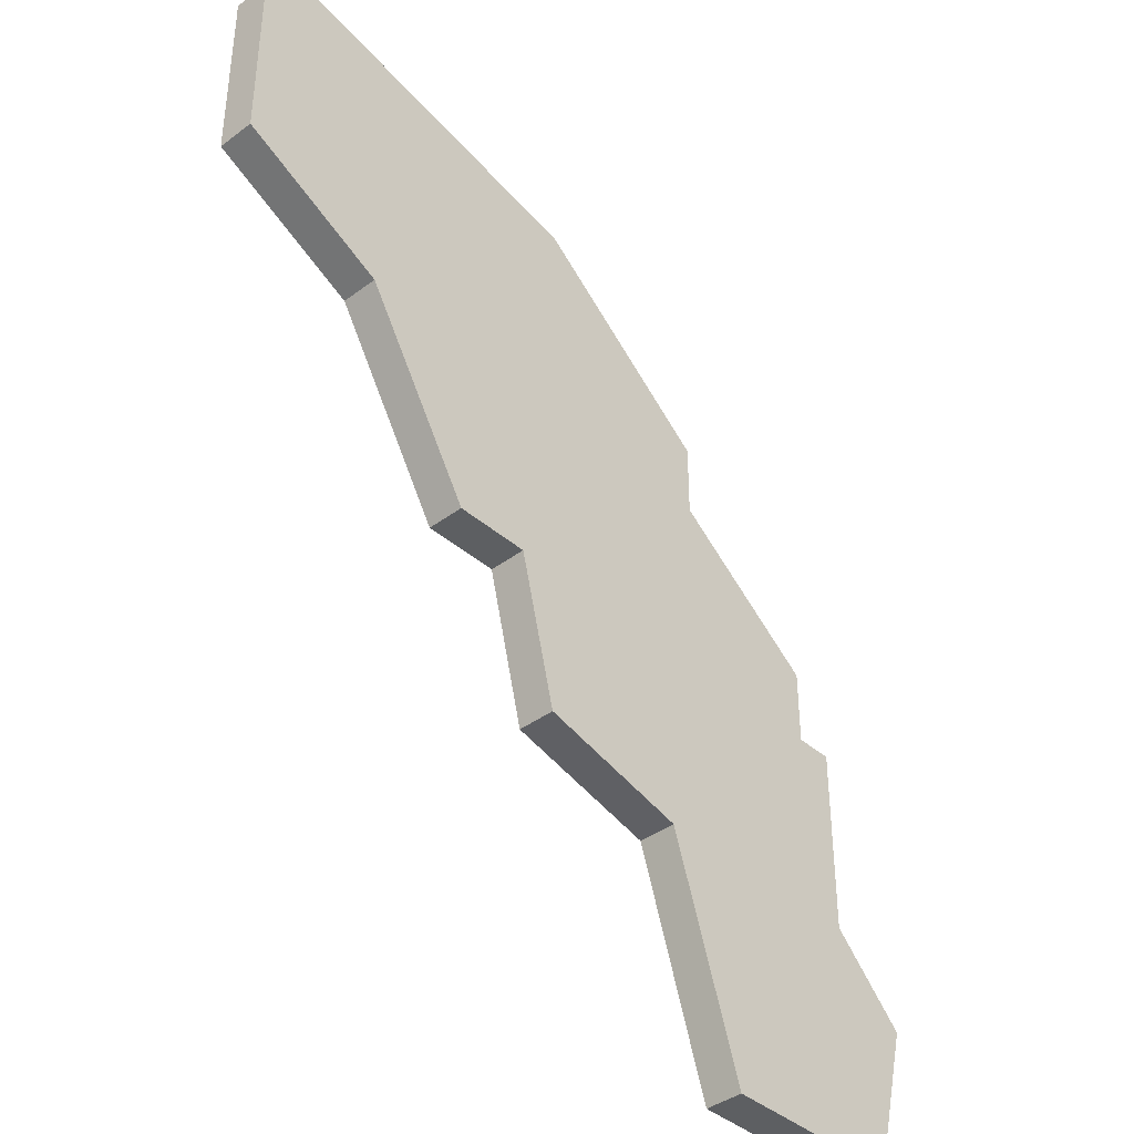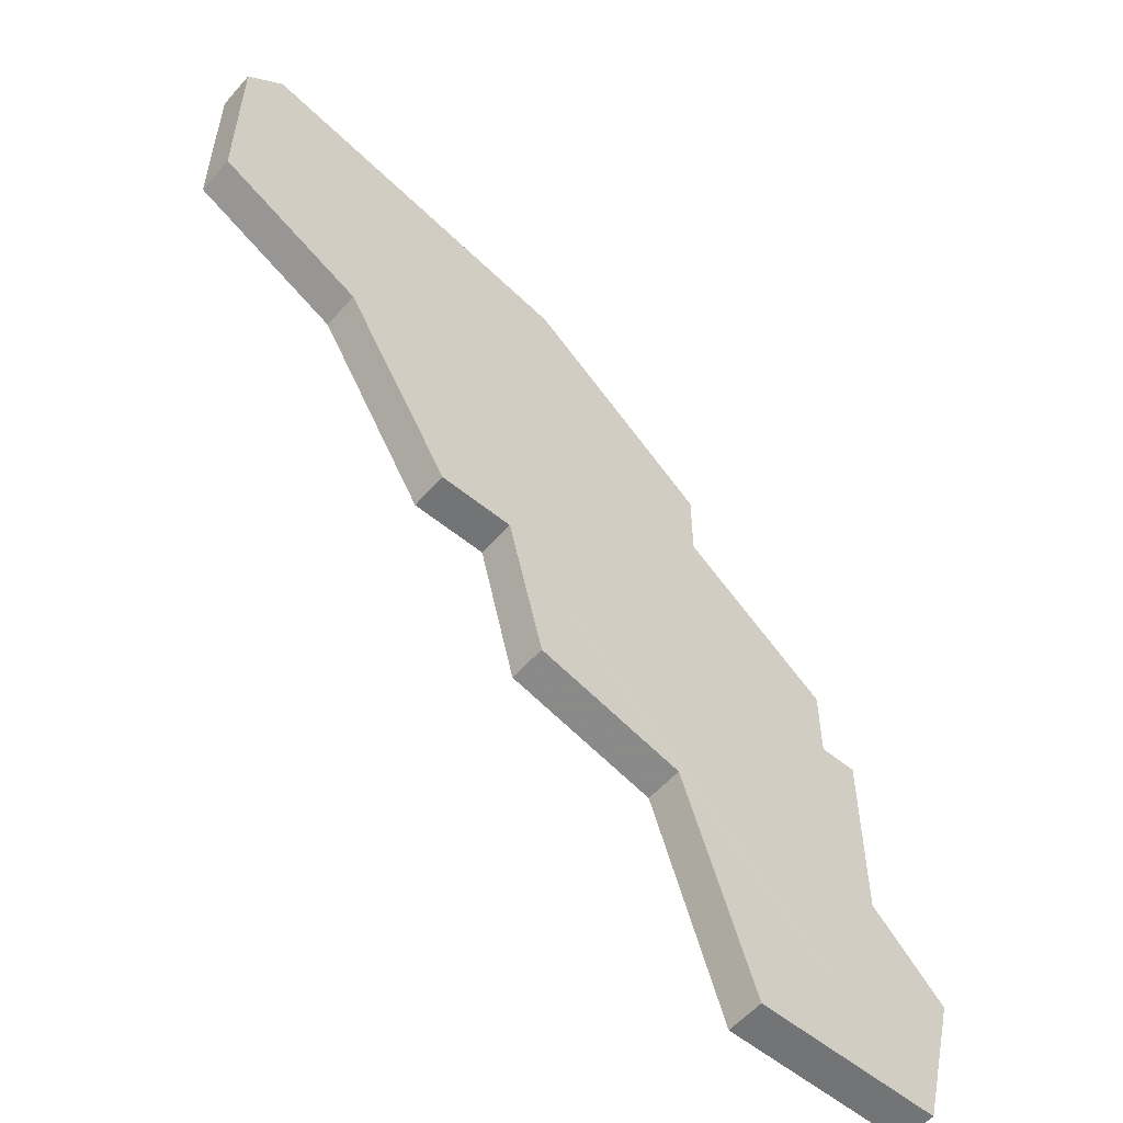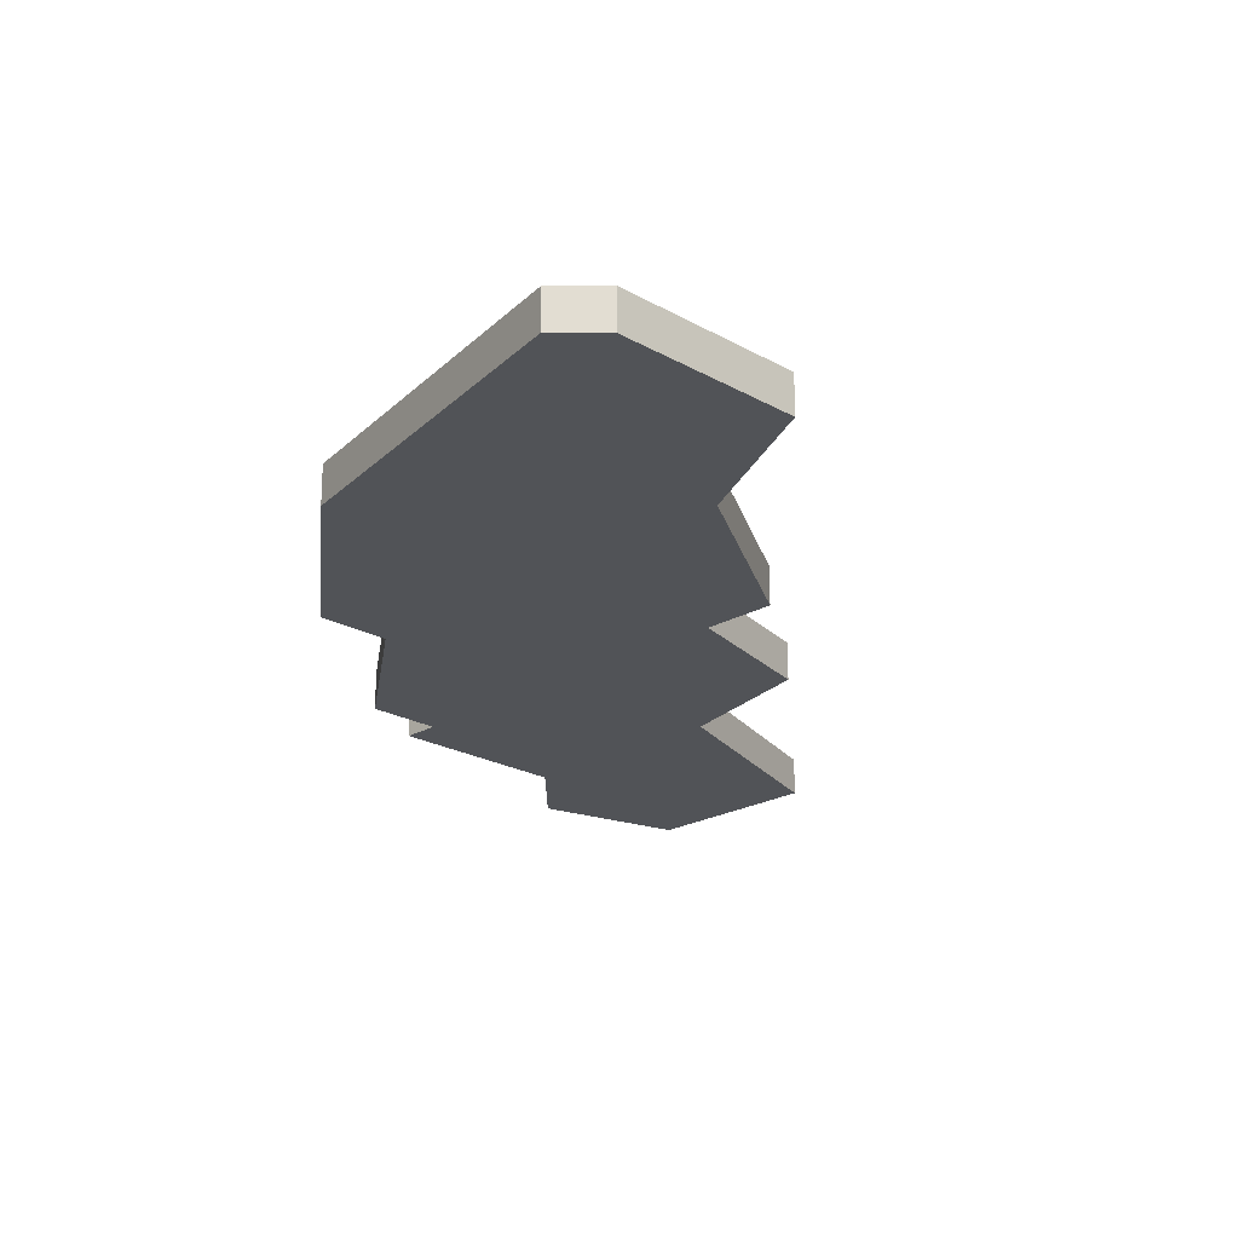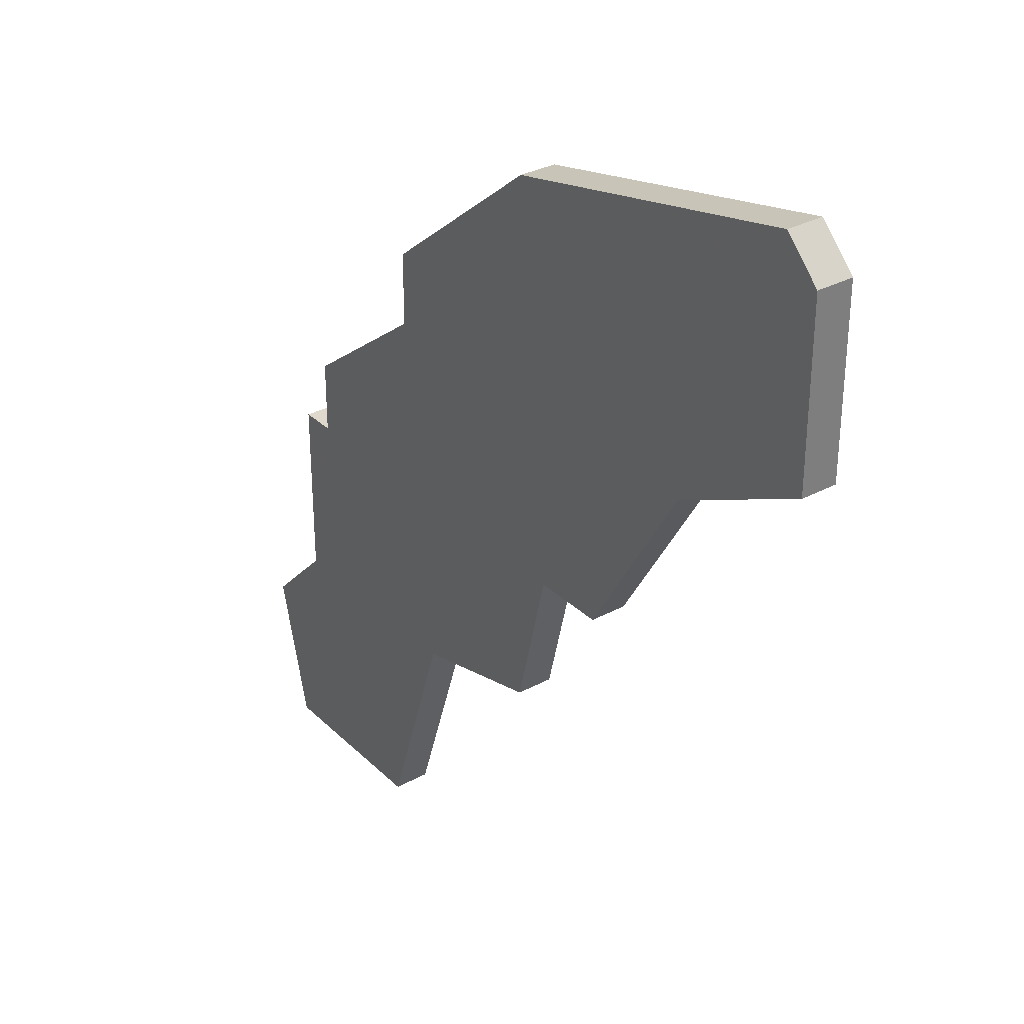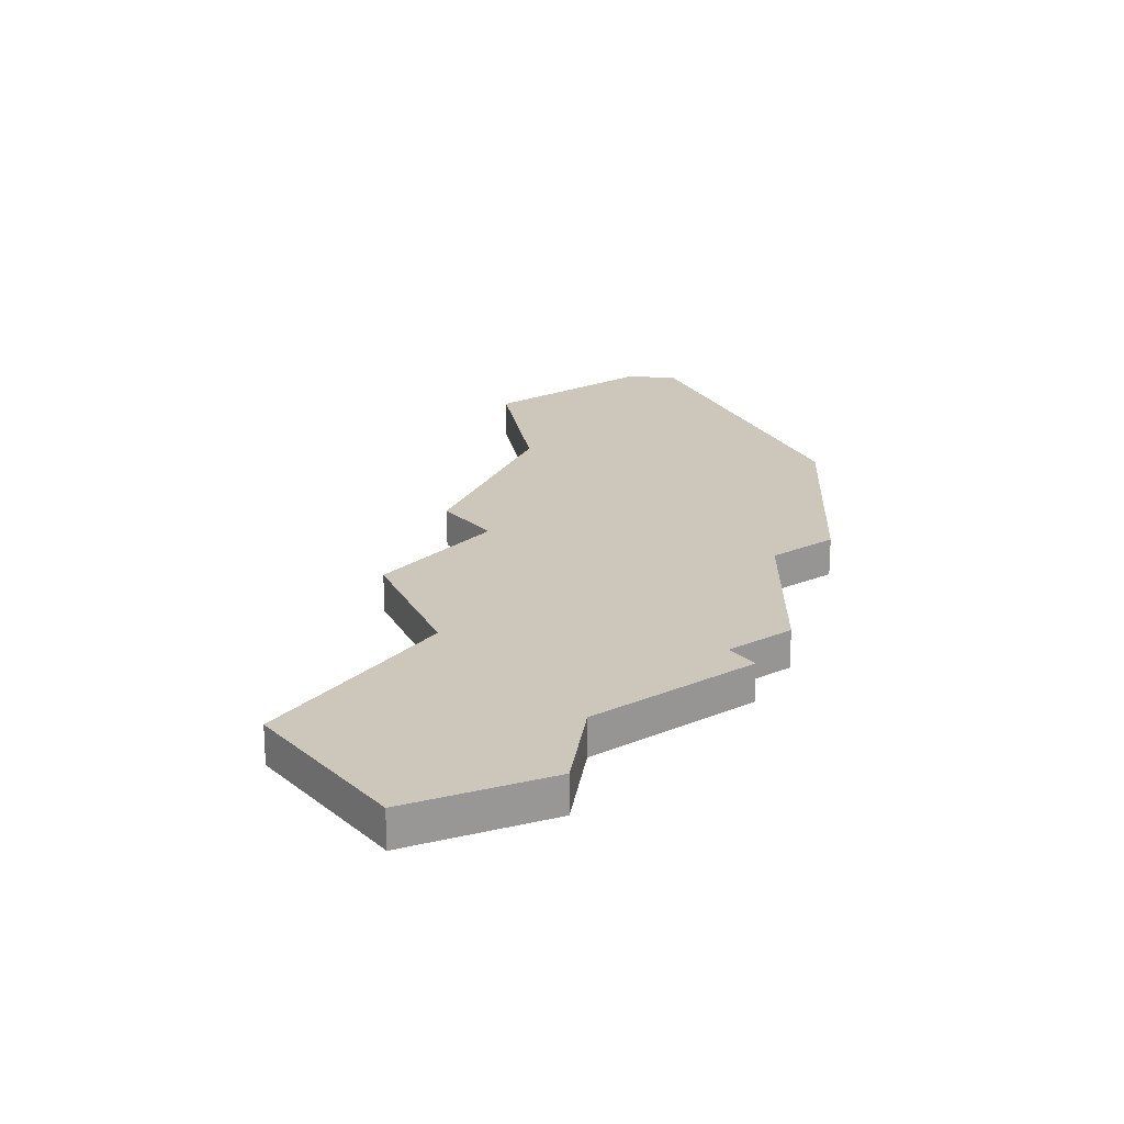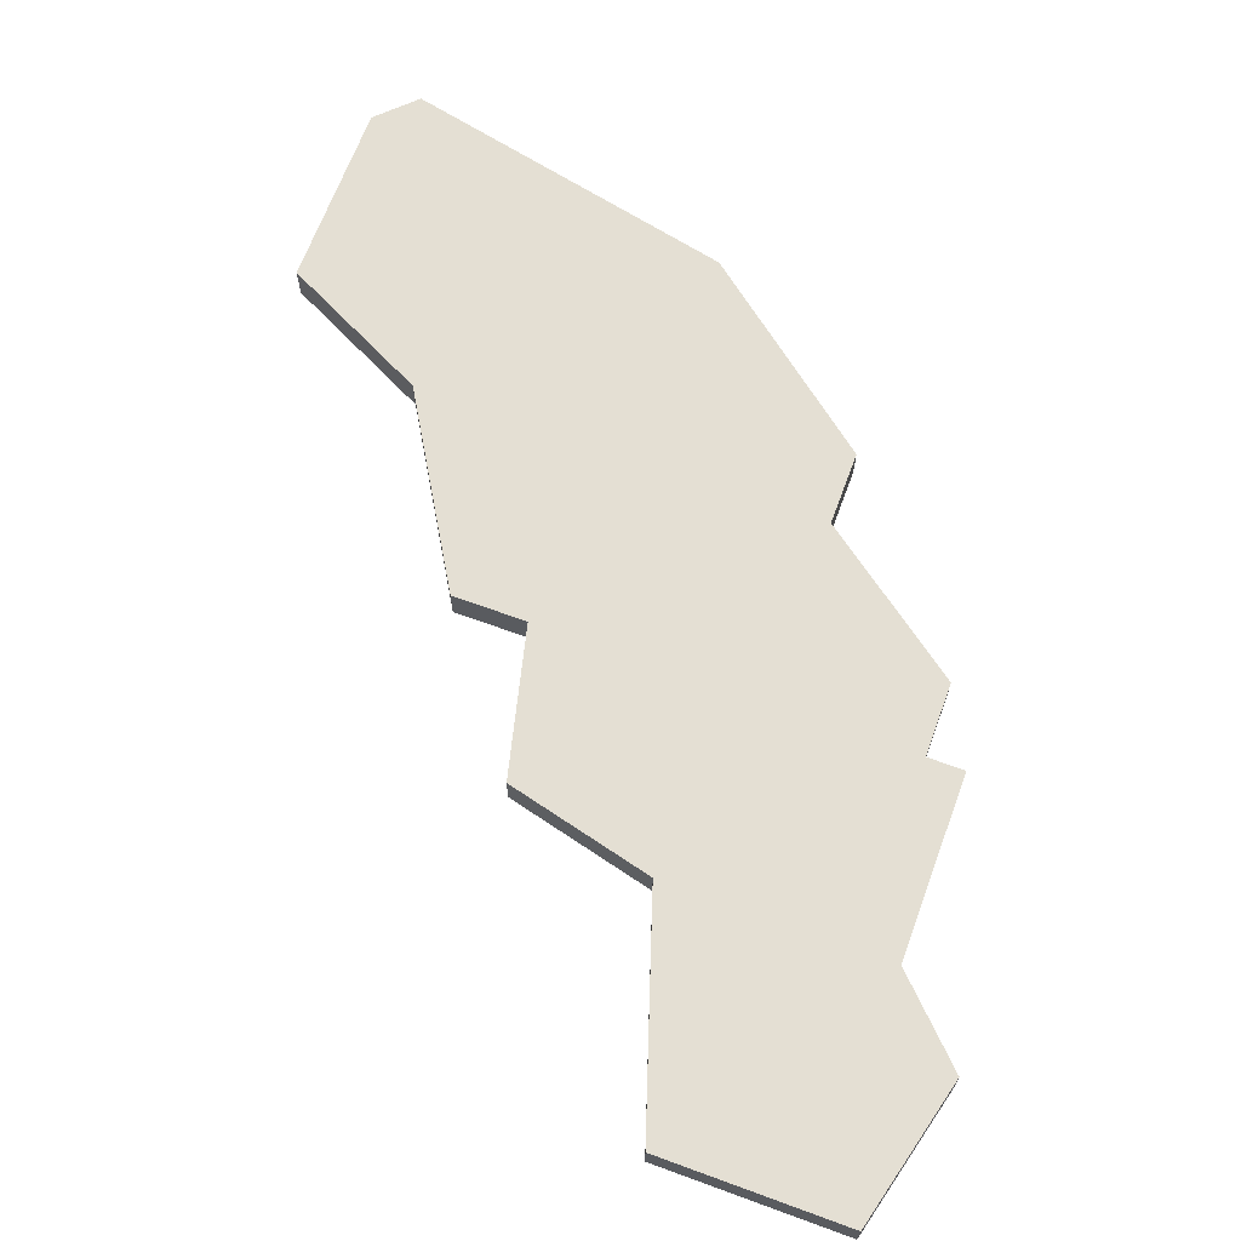
<metadata>
{"format":"obj","ext":"obj","renderer":"f3d","projection":"perspective","resolution":1024,"background":"white","views":[{"elev":-39.6,"azim":-47.1,"up":"+Y"},{"elev":-56.1,"azim":-40.7,"up":"+Y"},{"elev":-21.9,"azim":-134.8,"up":"+Z"},{"elev":32.0,"azim":-127.1,"up":"+Y"},{"elev":21.4,"azim":53.3,"up":"+Z"},{"elev":66.7,"azim":20.2,"up":"+Z"}]}
</metadata>
<code>
v 4370 -1399 0
v 4369 -1400 0
v 4369 -1405 0
v 4373 -1407 0
v 4376 -1412 0
v 4378 -1412 0
v 4379 -1416 0
v 4383 -1417 0
v 4385 -1423 0
v 4390 -1423 0
v 4391 -1419 0
v 4389 -1417 0
v 4389 -1412 0
v 4388 -1412 0
v 4388 -1410 0
v 4384 -1407 0
v 4384 -1405 0
v 4379 -1401 0
v 4370 -1399 1
v 4369 -1400 1
v 4369 -1405 1
v 4373 -1407 1
v 4376 -1412 1
v 4378 -1412 1
v 4379 -1416 1
v 4383 -1417 1
v 4385 -1423 1
v 4390 -1423 1
v 4391 -1419 1
v 4389 -1417 1
v 4389 -1412 1
v 4388 -1412 1
v 4388 -1410 1
v 4384 -1407 1
v 4384 -1405 1
v 4379 -1401 1
f 2 1 18
f 4 3 2
f 6 5 4
f 8 7 6
f 10 9 8
f 12 11 10
f 14 13 12
f 16 15 14
f 18 17 16
f 4 2 18
f 10 8 6
f 14 12 10
f 18 16 14
f 6 4 18
f 14 10 6
f 6 18 14
f 36 19 20
f 20 21 22
f 22 23 24
f 24 25 26
f 26 27 28
f 28 29 30
f 30 31 32
f 32 33 34
f 34 35 36
f 36 20 22
f 24 26 28
f 28 30 32
f 32 34 36
f 36 22 24
f 24 28 32
f 32 36 24
f 20 19 2
f 2 19 1
f 21 20 3
f 3 20 2
f 22 21 4
f 4 21 3
f 23 22 5
f 5 22 4
f 24 23 6
f 6 23 5
f 25 24 7
f 7 24 6
f 26 25 8
f 8 25 7
f 27 26 9
f 9 26 8
f 28 27 10
f 10 27 9
f 29 28 11
f 11 28 10
f 30 29 12
f 12 29 11
f 31 30 13
f 13 30 12
f 32 31 14
f 14 31 13
f 33 32 15
f 15 32 14
f 34 33 16
f 16 33 15
f 35 34 17
f 17 34 16
f 19 36 1
f 1 36 18
f 36 35 18
f 18 35 17

</code>
